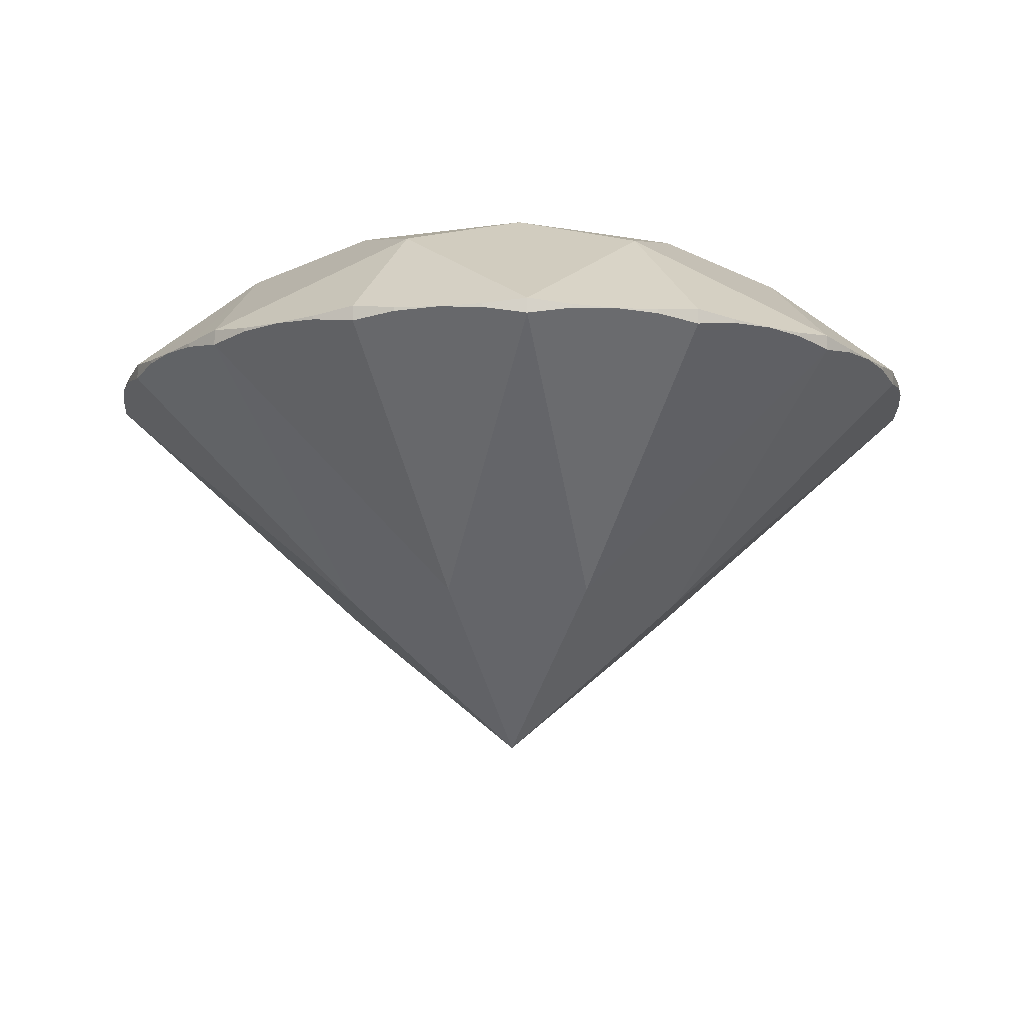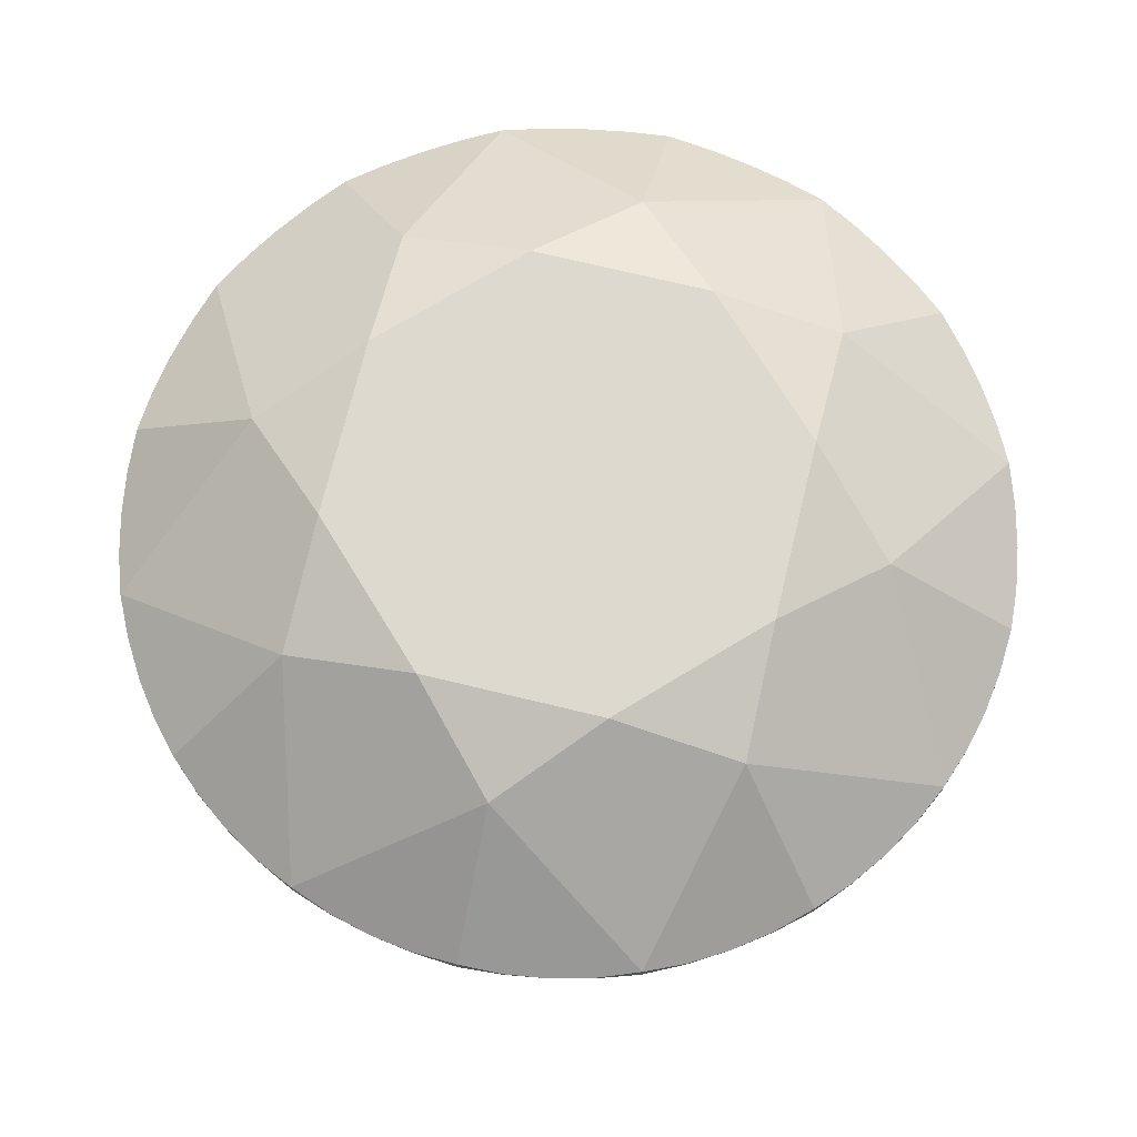
<metadata>
{"format":"obj","ext":"obj","renderer":"f3d","projection":"perspective","resolution":1024,"background":"white","views":[{"elev":-10.8,"azim":43.1,"up":"+Y"},{"elev":71.7,"azim":126.1,"up":"+Y"}]}
</metadata>
<code>
o dobj_dmesh.001
v 1 0 -3e-06
v 0.9952 0.01346 -0.09802
v 0.9952 0.02202 -0.09802
v 1 0.034 -3e-06
v 1 0 -3e-06
v 1 0.034 -3e-06
v 0.9952 0.02202 0.09802
v 0.9952 0.01346 0.09802
v 0.9239 0 -0.3827
v 0.8819 0.01346 -0.4714
v 0.8819 0.02202 -0.4714
v 0.9239 0.034 -0.3827
v 0.9239 0 -0.3827
v 0.9239 0.034 -0.3827
v 0.957 0.02202 -0.2903
v 0.957 0.01346 -0.2903
v 0.7071 0 -0.7071
v 0.6344 0.01346 -0.773
v 0.6344 0.02202 -0.773
v 0.7071 0.034 -0.7071
v 0.7071 0 -0.7071
v 0.7071 0.034 -0.7071
v 0.773 0.02202 -0.6344
v 0.773 0.01346 -0.6344
v 0.3827 0 -0.9239
v 0.2903 0.01346 -0.9569
v 0.2903 0.02202 -0.9569
v 0.3827 0.034 -0.9239
v 0.3827 0 -0.9239
v 0.3827 0.034 -0.9239
v 0.4714 0.02202 -0.8819
v 0.4714 0.01346 -0.8819
v 2.4e-05 0 -1
v -0.09799 0.01346 -0.9952
v -0.09799 0.02202 -0.9952
v 2.4e-05 0.034 -1
v 2.4e-05 0 -1
v 2.4e-05 0.034 -1
v 0.09804 0.02202 -0.9952
v 0.09804 0.01346 -0.9952
v -0.3827 0 -0.9239
v -0.4714 0.01346 -0.8819
v -0.4714 0.02202 -0.8819
v -0.3827 0.034 -0.9239
v -0.3827 0 -0.9239
v -0.3827 0.034 -0.9239
v -0.2903 0.02202 -0.9569
v -0.2903 0.01346 -0.9569
v -0.7071 0 -0.7071
v -0.773 0.01346 -0.6344
v -0.773 0.02202 -0.6344
v -0.7071 0.034 -0.7071
v -0.7071 0 -0.7071
v -0.7071 0.034 -0.7071
v -0.6344 0.02202 -0.773
v -0.6344 0.01346 -0.773
v -0.9239 0 -0.3827
v -0.9569 0.01346 -0.2903
v -0.9569 0.02202 -0.2903
v -0.9239 0.034 -0.3827
v -0.9239 0 -0.3827
v -0.9239 0.034 -0.3827
v -0.8819 0.02202 -0.4714
v -0.8819 0.01346 -0.4714
v -1 0 -3e-06
v -0.9952 0.01346 0.09801
v -0.9952 0.02202 0.09801
v -1 0.034 -3e-06
v -1 0 -3e-06
v -1 0.034 -3e-06
v -0.9952 0.02202 -0.09802
v -0.9952 0.01346 -0.09802
v -0.9239 0 0.3827
v -0.8819 0.01346 0.4714
v -0.8819 0.02202 0.4714
v -0.9239 0.034 0.3827
v -0.9239 0 0.3827
v -0.9239 0.034 0.3827
v -0.9569 0.02202 0.2903
v -0.9569 0.01346 0.2903
v -0.7071 0 0.7071
v -0.6344 0.01346 0.773
v -0.6344 0.02202 0.773
v -0.7071 0.034 0.7071
v -0.7071 0 0.7071
v -0.7071 0.034 0.7071
v -0.773 0.02202 0.6344
v -0.773 0.01346 0.6344
v -0.3827 0 0.9239
v -0.2903 0.01346 0.9569
v -0.2903 0.02202 0.9569
v -0.3827 0.034 0.9239
v -0.3827 0 0.9239
v -0.3827 0.034 0.9239
v -0.4714 0.02202 0.8819
v -0.4714 0.01346 0.8819
v 2.4e-05 0 1
v 0.09804 0.01346 0.9952
v 0.09804 0.02202 0.9952
v 2.4e-05 0.034 1
v 2.4e-05 0 1
v 2.4e-05 0.034 1
v -0.09799 0.02202 0.9952
v -0.09799 0.01346 0.9952
v 0.3827 0 0.9239
v 0.4714 0.01346 0.8819
v 0.4714 0.02202 0.8819
v 0.3827 0.034 0.9239
v 0.3827 0 0.9239
v 0.3827 0.034 0.9239
v 0.2903 0.02202 0.9569
v 0.2903 0.01346 0.9569
v 0.7071 0 0.7071
v 0.773 0.01346 0.6344
v 0.773 0.02202 0.6344
v 0.7071 0.034 0.7071
v 0.7071 0 0.7071
v 0.7071 0.034 0.7071
v 0.6344 0.02202 0.773
v 0.6344 0.01346 0.773
v 0.9239 0 0.3827
v 0.957 0.01346 0.2903
v 0.957 0.02202 0.2903
v 0.9239 0.034 0.3827
v 0.9239 0 0.3827
v 0.9239 0.034 0.3827
v 0.8819 0.02202 0.4714
v 0.8819 0.01346 0.4714
v 0.9808 0.01787 -0.1951
v 0.9808 0.01809 -0.1951
v 0.9952 0.02202 -0.09802
v 0.9952 0.01346 -0.09802
v 0.9808 0.01787 -0.1951
v 0.957 0.01346 -0.2903
v 0.957 0.02202 -0.2903
v 0.9808 0.01809 -0.1951
v 0.8315 0.01787 -0.5556
v 0.8315 0.01809 -0.5556
v 0.8819 0.02202 -0.4714
v 0.8819 0.01346 -0.4714
v 0.8315 0.01787 -0.5556
v 0.773 0.01346 -0.6344
v 0.773 0.02202 -0.6344
v 0.8315 0.01809 -0.5556
v 0.5556 0.01787 -0.8315
v 0.5556 0.01809 -0.8315
v 0.6344 0.02202 -0.773
v 0.6344 0.01346 -0.773
v 0.5556 0.01787 -0.8315
v 0.4714 0.01346 -0.8819
v 0.4714 0.02202 -0.8819
v 0.5556 0.01809 -0.8315
v 0.1951 0.01787 -0.9808
v 0.1951 0.01809 -0.9808
v 0.2903 0.02202 -0.9569
v 0.2903 0.01346 -0.9569
v 0.1951 0.01787 -0.9808
v 0.09804 0.01346 -0.9952
v 0.09804 0.02202 -0.9952
v 0.1951 0.01809 -0.9808
v -0.1951 0.01787 -0.9808
v -0.1951 0.01809 -0.9808
v -0.09799 0.02202 -0.9952
v -0.09799 0.01346 -0.9952
v -0.1951 0.01787 -0.9808
v -0.2903 0.01346 -0.9569
v -0.2903 0.02202 -0.9569
v -0.1951 0.01809 -0.9808
v -0.5555 0.01787 -0.8315
v -0.5555 0.01809 -0.8315
v -0.4714 0.02202 -0.8819
v -0.4714 0.01346 -0.8819
v -0.5555 0.01787 -0.8315
v -0.6344 0.01346 -0.773
v -0.6344 0.02202 -0.773
v -0.5555 0.01809 -0.8315
v -0.8314 0.01787 -0.5556
v -0.8314 0.01809 -0.5556
v -0.773 0.02202 -0.6344
v -0.773 0.01346 -0.6344
v -0.8314 0.01787 -0.5556
v -0.8819 0.01346 -0.4714
v -0.8819 0.02202 -0.4714
v -0.8314 0.01809 -0.5556
v -0.9808 0.01787 -0.1951
v -0.9808 0.01809 -0.1951
v -0.9569 0.02202 -0.2903
v -0.9569 0.01346 -0.2903
v -0.9808 0.01787 -0.1951
v -0.9952 0.01346 -0.09802
v -0.9952 0.02202 -0.09802
v -0.9808 0.01809 -0.1951
v -0.9808 0.01787 0.1951
v -0.9808 0.01809 0.1951
v -0.9952 0.02202 0.09801
v -0.9952 0.01346 0.09801
v -0.9808 0.01787 0.1951
v -0.9569 0.01346 0.2903
v -0.9569 0.02202 0.2903
v -0.9808 0.01809 0.1951
v -0.8314 0.01787 0.5556
v -0.8314 0.01809 0.5556
v -0.8819 0.02202 0.4714
v -0.8819 0.01346 0.4714
v -0.8314 0.01787 0.5556
v -0.773 0.01346 0.6344
v -0.773 0.02202 0.6344
v -0.8314 0.01809 0.5556
v -0.5555 0.01787 0.8315
v -0.5555 0.01809 0.8315
v -0.6344 0.02202 0.773
v -0.6344 0.01346 0.773
v -0.5555 0.01787 0.8315
v -0.4714 0.01346 0.8819
v -0.4714 0.02202 0.8819
v -0.5555 0.01809 0.8315
v -0.1951 0.01787 0.9808
v -0.1951 0.01809 0.9808
v -0.2903 0.02202 0.9569
v -0.2903 0.01346 0.9569
v -0.1951 0.01787 0.9808
v -0.09799 0.01346 0.9952
v -0.09799 0.02202 0.9952
v -0.1951 0.01809 0.9808
v 0.1951 0.01787 0.9808
v 0.1951 0.01809 0.9808
v 0.09804 0.02202 0.9952
v 0.09804 0.01346 0.9952
v 0.1951 0.01787 0.9808
v 0.2903 0.01346 0.9569
v 0.2903 0.02202 0.9569
v 0.1951 0.01809 0.9808
v 0.5556 0.01787 0.8315
v 0.5556 0.01809 0.8315
v 0.4714 0.02202 0.8819
v 0.4714 0.01346 0.8819
v 0.5556 0.01787 0.8315
v 0.6344 0.01346 0.773
v 0.6344 0.02202 0.773
v 0.5556 0.01809 0.8315
v 0.8315 0.01787 0.5556
v 0.8315 0.01809 0.5556
v 0.773 0.02202 0.6344
v 0.773 0.01346 0.6344
v 0.8315 0.01787 0.5556
v 0.8819 0.01346 0.4714
v 0.8819 0.02202 0.4714
v 0.8315 0.01809 0.5556
v 0.9808 0.01787 0.1951
v 0.9808 0.01809 0.1951
v 0.957 0.02202 0.2903
v 0.957 0.01346 0.2903
v 0.9808 0.01787 0.1951
v 0.9952 0.01346 0.09802
v 0.9952 0.02202 0.09802
v 0.9808 0.01809 0.1951
v 0.9952 0.02202 0.09802
v 1 0.034 -3e-06
v 0.6475 0.277 0.2682
v 0.9239 0.034 0.3827
v 0.957 0.02202 0.2903
v 0.9808 0.01809 0.1951
v 0.6475 0.277 0.2682
v 0.7071 0.034 0.7071
v 0.773 0.02202 0.6344
v 0.8315 0.01809 0.5556
v 0.8819 0.02202 0.4714
v 0.9239 0.034 0.3827
v 0.6475 0.277 -0.2682
v 0.9239 0.034 -0.3827
v 0.8819 0.02202 -0.4714
v 0.8315 0.01809 -0.5556
v 0.773 0.02202 -0.6344
v 0.7071 0.034 -0.7071
v 0.957 0.02202 -0.2903
v 0.9239 0.034 -0.3827
v 0.6475 0.277 -0.2682
v 1 0.034 -3e-06
v 0.9952 0.02202 -0.09802
v 0.9808 0.01809 -0.1951
v 0.2682 0.277 -0.6475
v 0.3827 0.034 -0.9239
v 0.2903 0.02202 -0.9569
v 0.1951 0.01809 -0.9808
v 0.09804 0.02202 -0.9952
v 2.4e-05 0.034 -1
v 0.4714 0.02202 -0.8819
v 0.3827 0.034 -0.9239
v 0.2682 0.277 -0.6475
v 0.7071 0.034 -0.7071
v 0.6344 0.02202 -0.773
v 0.5556 0.01809 -0.8315
v -0.2682 0.277 -0.6475
v -0.3827 0.034 -0.9239
v -0.4714 0.02202 -0.8819
v -0.5555 0.01809 -0.8315
v -0.6344 0.02202 -0.773
v -0.7071 0.034 -0.7071
v -0.2903 0.02202 -0.9569
v -0.3827 0.034 -0.9239
v -0.2682 0.277 -0.6475
v 2.4e-05 0.034 -1
v -0.09799 0.02202 -0.9952
v -0.1951 0.01809 -0.9808
v -0.6475 0.277 -0.2682
v -0.9239 0.034 -0.3827
v -0.9569 0.02202 -0.2903
v -0.9808 0.01809 -0.1951
v -0.9952 0.02202 -0.09802
v -1 0.034 -3e-06
v -0.8819 0.02202 -0.4714
v -0.9239 0.034 -0.3827
v -0.6475 0.277 -0.2682
v -0.7071 0.034 -0.7071
v -0.773 0.02202 -0.6344
v -0.8314 0.01809 -0.5556
v -0.6475 0.277 0.2682
v -0.9239 0.034 0.3827
v -0.8819 0.02202 0.4714
v -0.8314 0.01809 0.5556
v -0.773 0.02202 0.6344
v -0.7071 0.034 0.7071
v -0.9569 0.02202 0.2903
v -0.9239 0.034 0.3827
v -0.6475 0.277 0.2682
v -1 0.034 -3e-06
v -0.9952 0.02202 0.09801
v -0.9808 0.01809 0.1951
v -0.2682 0.277 0.6475
v -0.3827 0.034 0.9239
v -0.2903 0.02202 0.9569
v -0.1951 0.01809 0.9808
v -0.09799 0.02202 0.9952
v 2.4e-05 0.034 1
v -0.4714 0.02202 0.8819
v -0.3827 0.034 0.9239
v -0.2682 0.277 0.6475
v -0.7071 0.034 0.7071
v -0.6344 0.02202 0.773
v -0.5555 0.01809 0.8315
v 0.2682 0.277 0.6475
v 0.3827 0.034 0.9239
v 0.4714 0.02202 0.8819
v 0.5556 0.01809 0.8315
v 0.6344 0.02202 0.773
v 0.7071 0.034 0.7071
v 0.2903 0.02202 0.9569
v 0.3827 0.034 0.9239
v 0.2682 0.277 0.6475
v 2.4e-05 0.034 1
v 0.09804 0.02202 0.9952
v 0.1951 0.01809 0.9808
v 0.53 0.358 -3e-06
v 0.6475 0.277 -0.2682
v 0.3748 0.358 -0.3748
v 0.3748 0.358 -0.3748
v 0.6475 0.277 -0.2682
v 0.7071 0.034 -0.7071
v 0.2682 0.277 -0.6475
v 0.3748 0.358 -0.3748
v 0.2682 0.277 -0.6475
v 2.4e-05 0.358 -0.53
v 2.4e-05 0.358 -0.53
v 0.2682 0.277 -0.6475
v 2.4e-05 0.034 -1
v -0.2682 0.277 -0.6475
v 2.4e-05 0.358 -0.53
v -0.2682 0.277 -0.6475
v -0.3747 0.358 -0.3748
v -0.3747 0.358 -0.3748
v -0.2682 0.277 -0.6475
v -0.7071 0.034 -0.7071
v -0.6475 0.277 -0.2682
v -0.3747 0.358 -0.3748
v -0.6475 0.277 -0.2682
v -0.53 0.358 -3e-06
v -0.53 0.358 -3e-06
v -0.6475 0.277 -0.2682
v -1 0.034 -3e-06
v -0.6475 0.277 0.2682
v -0.53 0.358 -3e-06
v -0.6475 0.277 0.2682
v -0.3747 0.358 0.3748
v -0.3747 0.358 0.3748
v -0.6475 0.277 0.2682
v -0.7071 0.034 0.7071
v -0.2682 0.277 0.6475
v -0.3747 0.358 0.3748
v -0.2682 0.277 0.6475
v 2.4e-05 0.358 0.53
v 2.4e-05 0.358 0.53
v -0.2682 0.277 0.6475
v 2.4e-05 0.034 1
v 0.2682 0.277 0.6475
v 2.4e-05 0.358 0.53
v 0.2682 0.277 0.6475
v 0.3748 0.358 0.3748
v 0.3748 0.358 0.3748
v 0.2682 0.277 0.6475
v 0.7071 0.034 0.7071
v 0.6475 0.277 0.2682
v 0.3748 0.358 0.3748
v 0.6475 0.277 0.2682
v 0.53 0.358 -3e-06
v 1 0.034 -3e-06
v 0.6475 0.277 -0.2682
v 0.53 0.358 -3e-06
v 0.6475 0.277 0.2682
v 0.3748 0.358 0.3748
v 0.53 0.358 -3e-06
v 0.3748 0.358 -0.3748
v 2.4e-05 0.358 -0.53
v -0.3747 0.358 -0.3748
v -0.53 0.358 -3e-06
v -0.3747 0.358 0.3748
v 2.4e-05 0.358 0.53
v 0.9952 0.01346 -0.09802
v 1 0 -3e-06
v 0.4 -0.5172 -0.1657
v 0.9239 0 -0.3827
v 0.957 0.01346 -0.2903
v 0.9808 0.01787 -0.1951
v 0.4 -0.5172 0.1657
v 1 0 -3e-06
v 0.9952 0.01346 0.09802
v 0.9808 0.01787 0.1951
v 0.957 0.01346 0.2903
v 0.9239 0 0.3827
v 0.6344 0.01346 -0.773
v 0.7071 0 -0.7071
v 0.1657 -0.5172 -0.4
v 0.3827 0 -0.9239
v 0.4714 0.01346 -0.8819
v 0.5556 0.01787 -0.8315
v 0.4 -0.5172 -0.1657
v 0.7071 0 -0.7071
v 0.773 0.01346 -0.6344
v 0.8315 0.01787 -0.5556
v 0.8819 0.01346 -0.4714
v 0.9239 0 -0.3827
v -0.09799 0.01346 -0.9952
v 2.4e-05 0 -1
v -0.1657 -0.5172 -0.4
v -0.3827 0 -0.9239
v -0.2903 0.01346 -0.9569
v -0.1951 0.01787 -0.9808
v 0.1657 -0.5172 -0.4
v 2.4e-05 0 -1
v 0.09804 0.01346 -0.9952
v 0.1951 0.01787 -0.9808
v 0.2903 0.01346 -0.9569
v 0.3827 0 -0.9239
v -0.773 0.01346 -0.6344
v -0.7071 0 -0.7071
v -0.4 -0.5172 -0.1657
v -0.9239 0 -0.3827
v -0.8819 0.01346 -0.4714
v -0.8314 0.01787 -0.5556
v -0.1657 -0.5172 -0.4
v -0.7071 0 -0.7071
v -0.6344 0.01346 -0.773
v -0.5555 0.01787 -0.8315
v -0.4714 0.01346 -0.8819
v -0.3827 0 -0.9239
v -0.9952 0.01346 0.09801
v -1 0 -3e-06
v -0.4 -0.5172 0.1657
v -0.9239 0 0.3827
v -0.9569 0.01346 0.2903
v -0.9808 0.01787 0.1951
v -0.4 -0.5172 -0.1657
v -1 0 -3e-06
v -0.9952 0.01346 -0.09802
v -0.9808 0.01787 -0.1951
v -0.9569 0.01346 -0.2903
v -0.9239 0 -0.3827
v -0.6344 0.01346 0.773
v -0.7071 0 0.7071
v -0.1657 -0.5172 0.4
v -0.3827 0 0.9239
v -0.4714 0.01346 0.8819
v -0.5555 0.01787 0.8315
v -0.4 -0.5172 0.1657
v -0.7071 0 0.7071
v -0.773 0.01346 0.6344
v -0.8314 0.01787 0.5556
v -0.8819 0.01346 0.4714
v -0.9239 0 0.3827
v 0.09804 0.01346 0.9952
v 2.4e-05 0 1
v 0.1657 -0.5172 0.4
v 0.3827 0 0.9239
v 0.2903 0.01346 0.9569
v 0.1951 0.01787 0.9808
v -0.1657 -0.5172 0.4
v 2.4e-05 0 1
v -0.09799 0.01346 0.9952
v -0.1951 0.01787 0.9808
v -0.2903 0.01346 0.9569
v -0.3827 0 0.9239
v 0.773 0.01346 0.6344
v 0.7071 0 0.7071
v 0.4 -0.5172 0.1657
v 0.9239 0 0.3827
v 0.8819 0.01346 0.4714
v 0.8315 0.01787 0.5556
v 0.1657 -0.5172 0.4
v 0.7071 0 0.7071
v 0.6344 0.01346 0.773
v 0.5556 0.01787 0.8315
v 0.4714 0.01346 0.8819
v 0.3827 0 0.9239
v 1 0 -3e-06
v 0.4 -0.5172 0.1657
v 2.4e-05 -0.862 -3e-06
v 0.4 -0.5172 -0.1657
v 0.7071 0 -0.7071
v 0.4 -0.5172 -0.1657
v 2.4e-05 -0.862 -3e-06
v 0.1657 -0.5172 -0.4
v 2.4e-05 0 -1
v 0.1657 -0.5172 -0.4
v 2.4e-05 -0.862 -3e-06
v -0.1657 -0.5172 -0.4
v -0.7071 0 -0.7071
v -0.1657 -0.5172 -0.4
v 2.4e-05 -0.862 -3e-06
v -0.4 -0.5172 -0.1657
v -1 0 -3e-06
v -0.4 -0.5172 -0.1657
v 2.4e-05 -0.862 -3e-06
v -0.4 -0.5172 0.1657
v -0.7071 0 0.7071
v -0.4 -0.5172 0.1657
v 2.4e-05 -0.862 -3e-06
v -0.1657 -0.5172 0.4
v 2.4e-05 0 1
v -0.1657 -0.5172 0.4
v 2.4e-05 -0.862 -3e-06
v 0.1657 -0.5172 0.4
v 0.7071 0 0.7071
v 0.1657 -0.5172 0.4
v 2.4e-05 -0.862 -3e-06
v 0.4 -0.5172 0.1657
f 1 2 3
f 1 3 4
f 5 6 7
f 5 7 8
f 9 10 11
f 9 11 12
f 13 14 15
f 13 15 16
f 17 19 20
f 25 26 27
f 25 27 28
f 29 30 31
f 29 31 32
f 33 34 35
f 33 35 36
f 37 38 39
f 37 39 40
f 41 42 43
f 41 43 44
f 45 46 47
f 45 47 48
f 49 51 52
f 53 54 55
f 53 55 56
f 57 58 59
f 57 59 60
f 61 62 63
f 61 63 64
f 65 66 67
f 65 67 68
f 69 70 71
f 69 71 72
f 73 74 75
f 73 75 76
f 77 78 79
f 77 79 80
f 81 82 83
f 81 83 84
f 85 86 87
f 85 87 88
f 89 90 91
f 89 91 92
f 93 94 95
f 93 95 96
f 97 98 99
f 97 99 100
f 101 102 103
f 101 103 104
f 105 106 107
f 105 107 108
f 109 110 111
f 109 111 112
f 113 114 115
f 113 115 116
f 117 118 119
f 117 119 120
f 121 122 123
f 121 123 124
f 125 126 127
f 125 127 128
f 129 130 131
f 129 131 132
f 133 134 135
f 133 135 136
f 137 138 139
f 137 139 140
f 141 142 143
f 141 143 144
f 145 146 147
f 145 147 148
f 149 150 151
f 149 151 152
f 153 154 155
f 153 155 156
f 157 158 159
f 157 159 160
f 161 162 163
f 161 163 164
f 165 166 167
f 165 167 168
f 169 170 171
f 169 171 172
f 173 174 175
f 173 175 176
f 177 178 179
f 181 182 183
f 181 183 184
f 185 186 187
f 185 187 188
f 193 194 195
f 193 195 196
f 197 198 199
f 197 199 200
f 201 202 203
f 201 203 204
f 205 206 207
f 205 207 208
f 209 210 211
f 209 211 212
f 213 214 215
f 213 215 216
f 217 218 219
f 217 219 220
f 221 222 223
f 221 223 224
f 225 226 227
f 225 227 228
f 229 230 231
f 229 231 232
f 233 234 235
f 233 235 236
f 237 238 239
f 237 239 240
f 241 242 243
f 241 243 244
f 245 246 247
f 245 247 248
f 249 250 251
f 249 251 252
f 253 254 255
f 253 255 256
f 259 261 257
f 263 264 265
f 267 268 263
f 265 267 263
f 273 274 269
f 271 273 269
f 275 276 277
f 277 279 275
f 281 282 283
f 285 286 281
f 283 285 281
f 289 290 291
f 289 291 287
f 295 297 293
f 301 302 303
f 301 303 299
f 305 306 307
f 309 310 305
f 307 309 305
f 321 322 317
f 319 321 317
f 323 324 325
f 325 326 327
f 325 327 323
f 329 330 331
f 333 334 329
f 331 333 329
f 335 336 337
f 337 339 335
f 345 346 341
f 343 345 341
f 349 351 347
f 353 354 355
f 356 358 359
f 360 361 362
f 363 364 365
f 367 368 369
f 370 371 372
f 370 372 373
f 374 375 376
f 377 378 379
f 377 379 380
f 381 382 383
f 384 385 386
f 391 392 393
f 391 393 394
f 395 396 397
f 398 399 400
f 398 400 401
f 402 403 404
f 405 406 407
f 411 412 413
f 413 414 415
f 415 416 409
f 409 411 413
f 413 415 409
f 425 427 423
f 431 433 429
f 439 440 435
f 437 439 435
f 441 442 443
f 443 444 445
f 443 445 441
f 447 448 449
f 451 452 447
f 449 451 447
f 453 454 455
f 455 456 457
f 455 457 453
f 467 469 465
f 471 472 473
f 473 475 471
f 477 478 479
f 479 481 477
f 487 488 483
f 485 487 483
f 489 490 491
f 491 493 489
f 495 496 497
f 499 500 495
f 497 499 495
f 501 502 503
f 503 505 501
f 507 508 509
f 509 511 507
f 513 514 515
f 513 515 516
f 517 518 519
f 517 519 520
f 521 522 523
f 525 526 527
f 525 527 528
f 529 530 531
f 529 531 532
f 533 534 535
f 533 535 536
f 537 538 539
f 537 539 540
f 541 542 543
f 541 543 544
f 17 18 19
f 21 22 23
f 21 23 24
f 49 50 51
f 177 179 180
f 189 190 191
f 189 191 192
f 257 258 259
f 259 260 261
f 261 262 257
f 265 266 267
f 269 270 271
f 271 272 273
f 277 278 279
f 279 280 275
f 283 284 285
f 287 288 289
f 291 292 287
f 293 294 295
f 295 296 297
f 297 298 293
f 299 300 301
f 303 304 299
f 307 308 309
f 311 312 313
f 313 314 315
f 315 316 311
f 313 315 311
f 317 318 319
f 319 320 321
f 327 328 323
f 331 332 333
f 337 338 339
f 339 340 335
f 341 342 343
f 343 344 345
f 347 348 349
f 349 350 351
f 351 352 347
f 356 357 358
f 363 365 366
f 384 386 387
f 388 389 390
f 405 407 408
f 409 410 411
f 417 418 419
f 419 420 421
f 421 422 417
f 419 421 417
f 423 424 425
f 425 426 427
f 427 428 423
f 429 430 431
f 431 432 433
f 433 434 429
f 435 436 437
f 437 438 439
f 445 446 441
f 449 450 451
f 457 458 453
f 459 460 461
f 461 462 463
f 463 464 459
f 461 463 459
f 465 466 467
f 467 468 469
f 469 470 465
f 473 474 475
f 475 476 471
f 479 480 481
f 481 482 477
f 483 484 485
f 485 486 487
f 491 492 493
f 493 494 489
f 497 498 499
f 503 504 505
f 505 506 501
f 509 510 511
f 511 512 507
f 521 523 524

</code>
